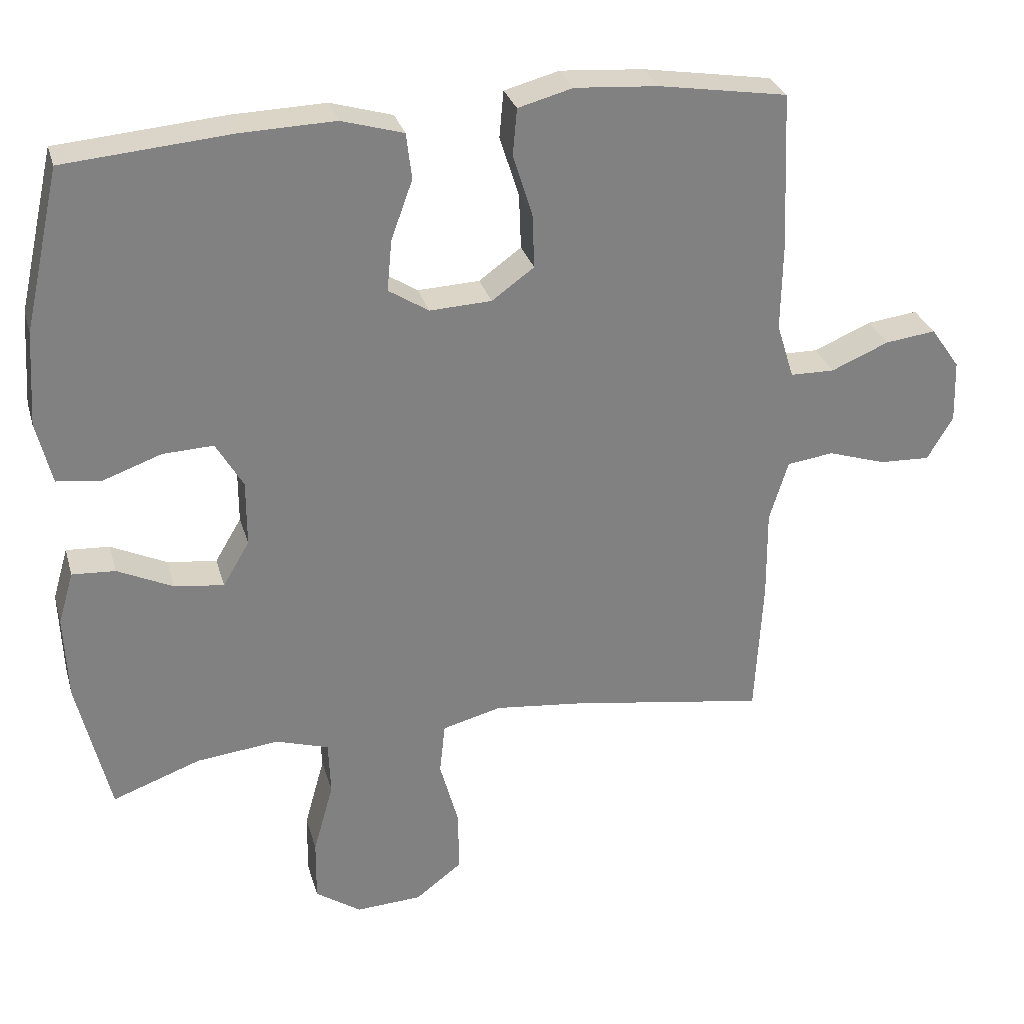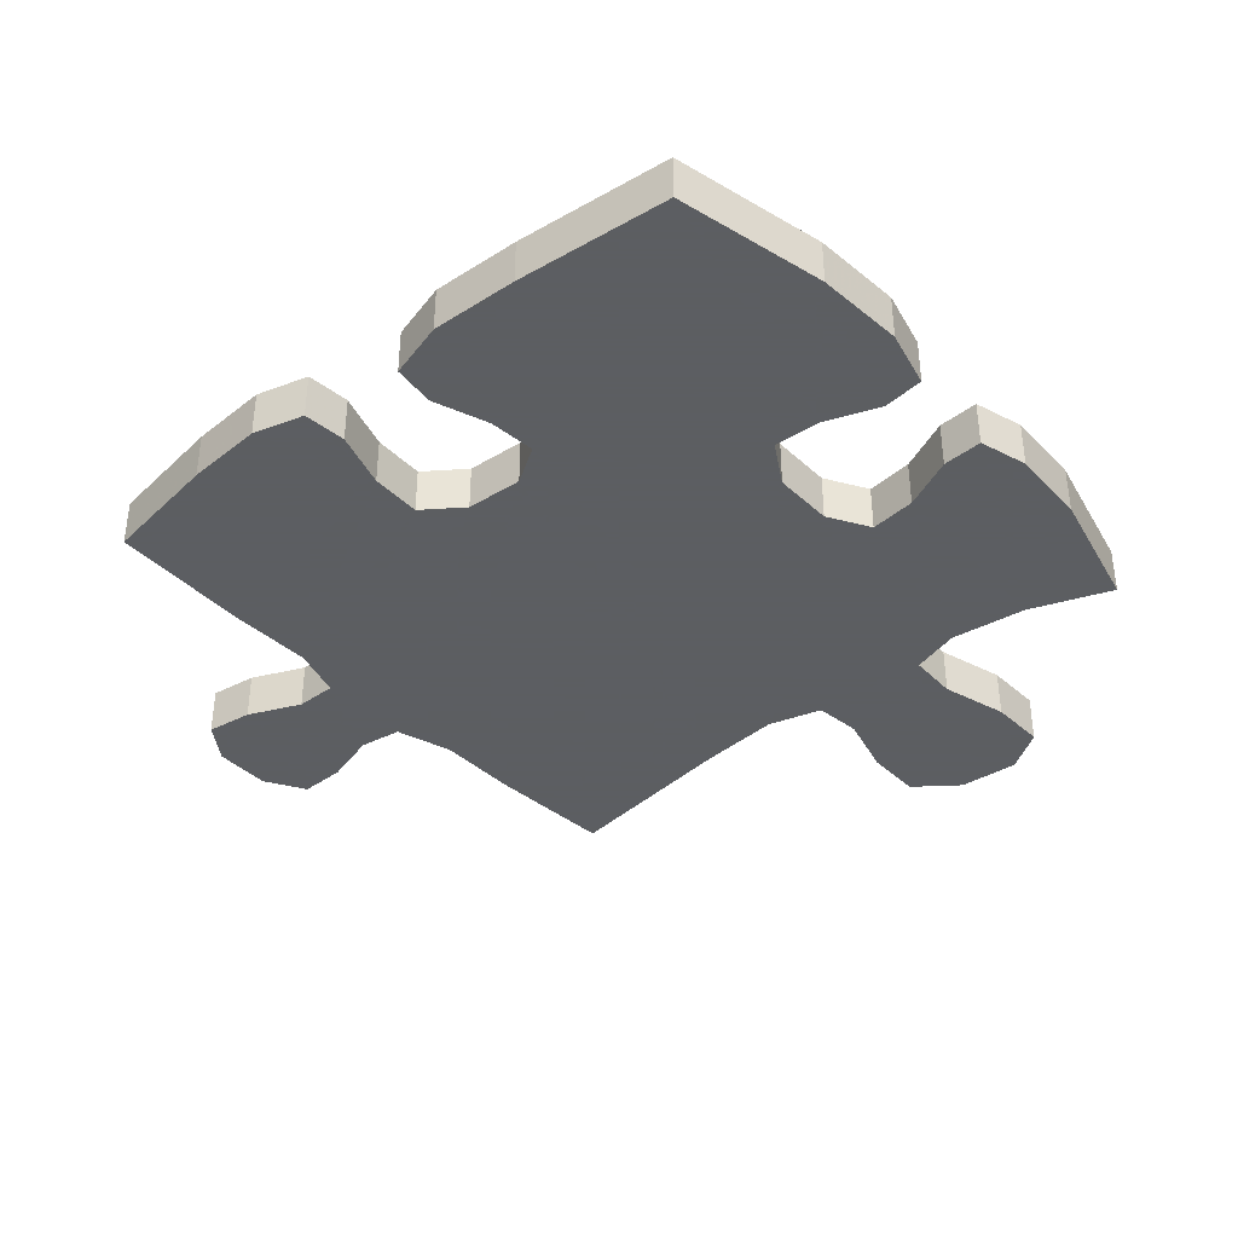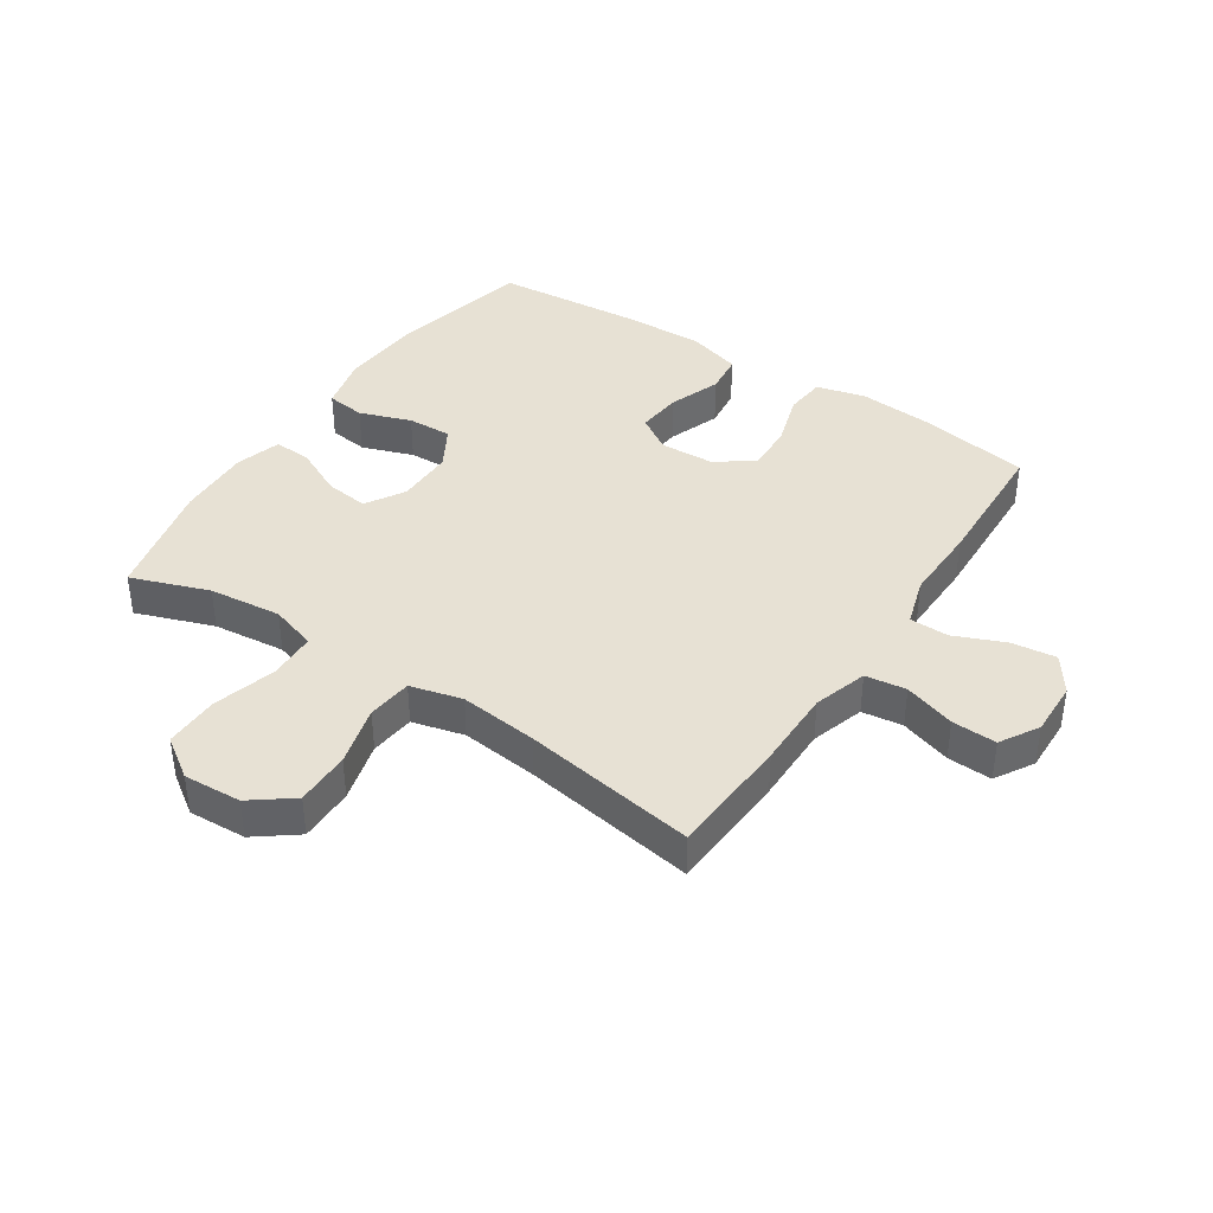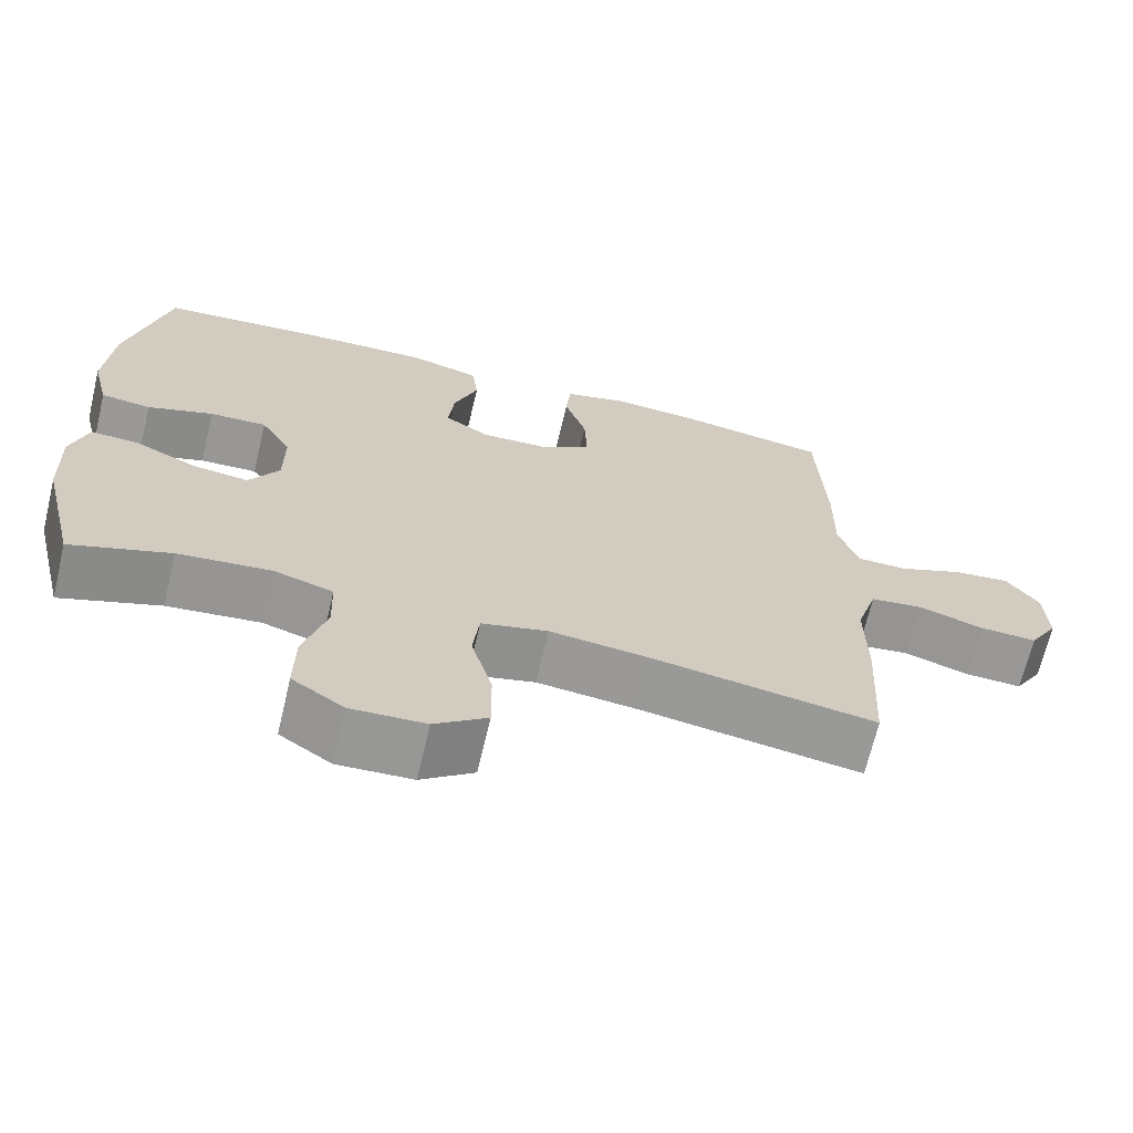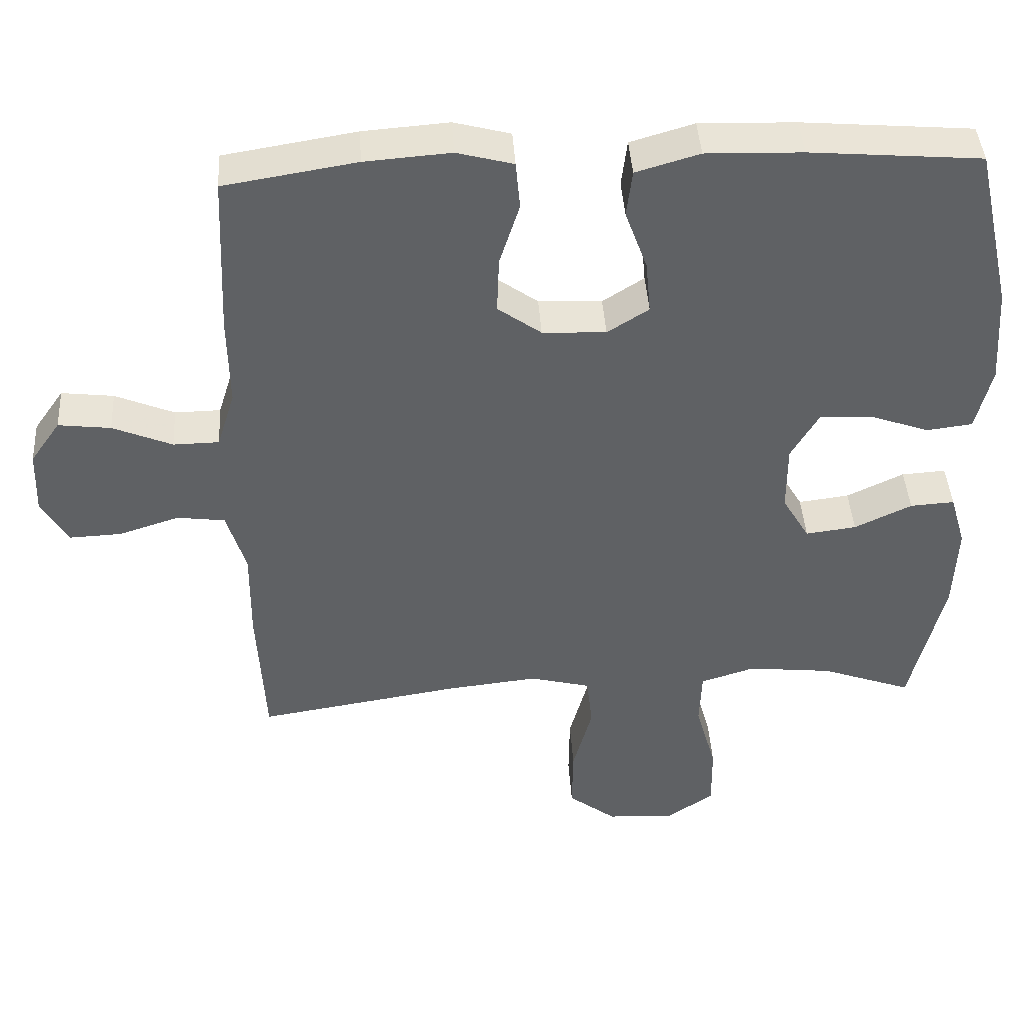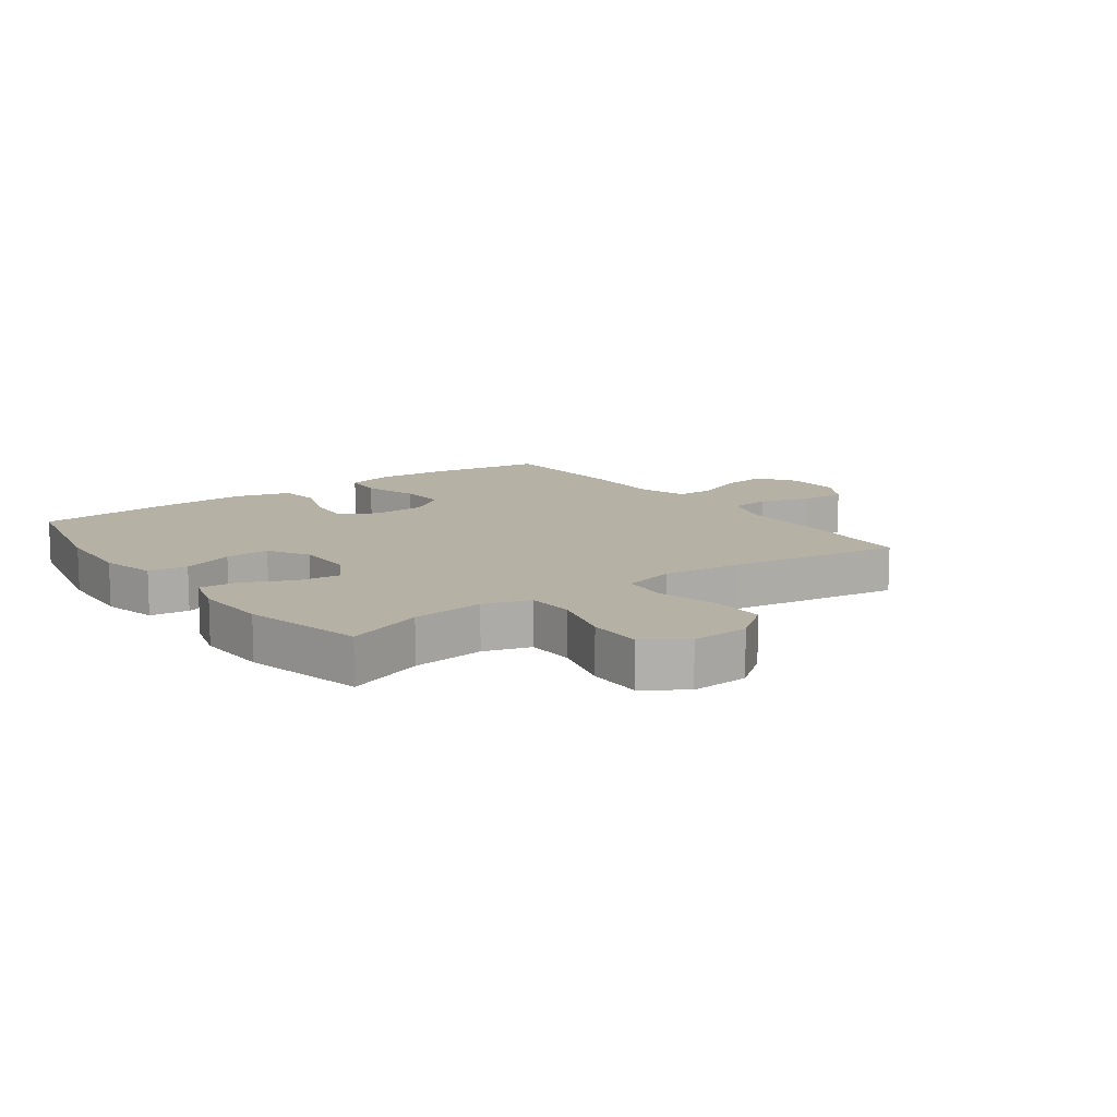
<metadata>
{"format":"obj","ext":"obj","renderer":"f3d","projection":"perspective","resolution":1024,"background":"white","views":[{"elev":29.6,"azim":164.9,"up":"+Z"},{"elev":-37.4,"azim":40.6,"up":"+Y"},{"elev":39.6,"azim":-146.4,"up":"+Y"},{"elev":-68.5,"azim":166.6,"up":"+Z"},{"elev":42.4,"azim":-3.6,"up":"+Z"},{"elev":12.0,"azim":143.8,"up":"+Y"}]}
</metadata>
<code>
v -0.5 0.07 0.5
v -0.315 0.07 0.53
v -0.195 0.07 0.539
v -0.116 0.07 0.518
v -0.11 0.07 0.451
v -0.138 0.07 0.363
v -0.141 0.07 0.284
v -0.08 0.07 0.24
v 0.009 0.07 0.236
v 0.067 0.07 0.273
v 0.06 0.07 0.347
v 0.029 0.07 0.432
v 0.037 0.07 0.498
v 0.126 0.07 0.524
v 0.261 0.07 0.52
v 0.5 0.07 0.5
v 0.552 0.07 0.269
v 0.561 0.07 0.133
v 0.539 0.07 0.043
v 0.475 0.07 0.035
v 0.391 0.07 0.065
v 0.318 0.07 0.068
v 0.279 0.07 0.001
v 0.279 0.07 -0.094
v 0.317 0.07 -0.158
v 0.388 0.07 -0.149
v 0.468 0.07 -0.111
v 0.53 0.07 -0.107
v 0.552 0.07 -0.182
v 0.547 0.07 -0.303
v 0.5 0.07 -0.5
v 0.373 0.07 -0.454
v 0.254 0.07 -0.441
v 0.178 0.07 -0.465
v 0.175 0.07 -0.543
v 0.204 0.07 -0.647
v 0.205 0.07 -0.737
v 0.139 0.07 -0.782
v 0.044 0.07 -0.777
v -0.023 0.07 -0.726
v -0.022 0.07 -0.636
v 0.005 0.07 -0.537
v -0.003 0.07 -0.463
v -0.088 0.07 -0.441
v -0.216 0.07 -0.455
v -0.5 0.07 -0.5
v -0.511 0.07 -0.3
v -0.51 0.07 -0.17
v -0.537 0.07 -0.082
v -0.604 0.07 -0.073
v -0.688 0.07 -0.1
v -0.761 0.07 -0.103
v -0.798 0.07 -0.04
v -0.795 0.07 0.05
v -0.753 0.07 0.11
v -0.68 0.07 0.101
v -0.597 0.07 0.066
v -0.533 0.07 0.067
v -0.508 0.07 0.147
v -0.51 0.07 0.273
v -0.5 0 0.5
v -0.315 0 0.53
v -0.195 0 0.539
v -0.116 0 0.518
v -0.11 0 0.451
v -0.138 0 0.363
v -0.141 0 0.284
v -0.08 0 0.24
v 0.009 0 0.236
v 0.067 0 0.273
v 0.06 0 0.347
v 0.029 0 0.432
v 0.037 0 0.498
v 0.126 0 0.524
v 0.261 0 0.52
v 0.5 0 0.5
v 0.552 0 0.269
v 0.561 0 0.133
v 0.539 0 0.043
v 0.475 0 0.035
v 0.391 0 0.065
v 0.318 0 0.068
v 0.279 0 0.001
v 0.279 0 -0.094
v 0.317 0 -0.158
v 0.388 0 -0.149
v 0.468 0 -0.111
v 0.53 0 -0.107
v 0.552 0 -0.182
v 0.547 0 -0.303
v 0.5 0 -0.5
v 0.373 0 -0.454
v 0.254 0 -0.441
v 0.178 0 -0.465
v 0.175 0 -0.543
v 0.204 0 -0.647
v 0.205 0 -0.737
v 0.139 0 -0.782
v 0.044 0 -0.777
v -0.023 0 -0.726
v -0.022 0 -0.636
v 0.005 0 -0.537
v -0.003 0 -0.463
v -0.088 0 -0.441
v -0.216 0 -0.455
v -0.5 0 -0.5
v -0.511 0 -0.3
v -0.51 0 -0.17
v -0.537 0 -0.082
v -0.604 0 -0.073
v -0.688 0 -0.1
v -0.761 0 -0.103
v -0.798 0 -0.04
v -0.795 0 0.05
v -0.753 0 0.11
v -0.68 0 0.101
v -0.597 0 0.066
v -0.533 0 0.067
v -0.508 0 0.147
v -0.51 0 0.273
f 4 5 6
f 3 4 6
f 2 3 6
f 1 2 6
f 60 1 6
f 59 60 6
f 58 59 6 7
f 55 56 57
f 54 55 57
f 53 54 57
f 52 53 57
f 51 52 57
f 50 51 57
f 49 50 57 58
f 58 7 8
f 49 58 8
f 48 49 8
f 48 8 9
f 47 48 9
f 46 47 9
f 45 46 9
f 40 41 42
f 39 40 42
f 38 39 42
f 37 38 42
f 36 37 42
f 35 36 42
f 34 35 42 43
f 33 34 43 44
f 30 31 32
f 29 30 32
f 28 29 32
f 27 28 32
f 26 27 32
f 25 26 32 33
f 24 25 33 44
f 19 20 21
f 18 19 21
f 17 18 21
f 16 17 21
f 15 16 21
f 14 15 21
f 13 14 21
f 12 13 21
f 11 12 21
f 10 11 21 22
f 45 9 10
f 44 45 10
f 24 44 10
f 23 24 10
f 10 22 23
f 66 65 64
f 66 64 63
f 66 63 62
f 66 62 61
f 66 61 120
f 66 120 119
f 67 66 119 118
f 117 116 115
f 117 115 114
f 117 114 113
f 117 113 112
f 117 112 111
f 117 111 110
f 118 117 110 109
f 68 67 118
f 68 118 109
f 68 109 108
f 69 68 108
f 69 108 107
f 69 107 106
f 69 106 105
f 102 101 100
f 102 100 99
f 102 99 98
f 102 98 97
f 102 97 96
f 102 96 95
f 103 102 95 94
f 104 103 94 93
f 92 91 90
f 92 90 89
f 92 89 88
f 92 88 87
f 92 87 86
f 93 92 86 85
f 104 93 85 84
f 81 80 79
f 81 79 78
f 81 78 77
f 81 77 76
f 81 76 75
f 81 75 74
f 81 74 73
f 81 73 72
f 81 72 71
f 82 81 71 70
f 70 69 105
f 70 105 104
f 70 104 84
f 70 84 83
f 83 82 70
f 1 61 62 2
f 2 62 63 3
f 3 63 64 4
f 4 64 65 5
f 5 65 66 6
f 6 66 67 7
f 7 67 68 8
f 8 68 69 9
f 9 69 70 10
f 10 70 71 11
f 11 71 72 12
f 12 72 73 13
f 13 73 74 14
f 14 74 75 15
f 15 75 76 16
f 16 76 77 17
f 17 77 78 18
f 18 78 79 19
f 19 79 80 20
f 20 80 81 21
f 21 81 82 22
f 22 82 83 23
f 23 83 84 24
f 24 84 85 25
f 25 85 86 26
f 26 86 87 27
f 27 87 88 28
f 28 88 89 29
f 29 89 90 30
f 30 90 91 31
f 31 91 92 32
f 32 92 93 33
f 33 93 94 34
f 34 94 95 35
f 35 95 96 36
f 36 96 97 37
f 37 97 98 38
f 38 98 99 39
f 39 99 100 40
f 40 100 101 41
f 41 101 102 42
f 42 102 103 43
f 43 103 104 44
f 44 104 105 45
f 45 105 106 46
f 46 106 107 47
f 47 107 108 48
f 48 108 109 49
f 49 109 110 50
f 50 110 111 51
f 51 111 112 52
f 52 112 113 53
f 53 113 114 54
f 54 114 115 55
f 55 115 116 56
f 56 116 117 57
f 57 117 118 58
f 58 118 119 59
f 59 119 120 60
f 60 120 61 1

</code>
